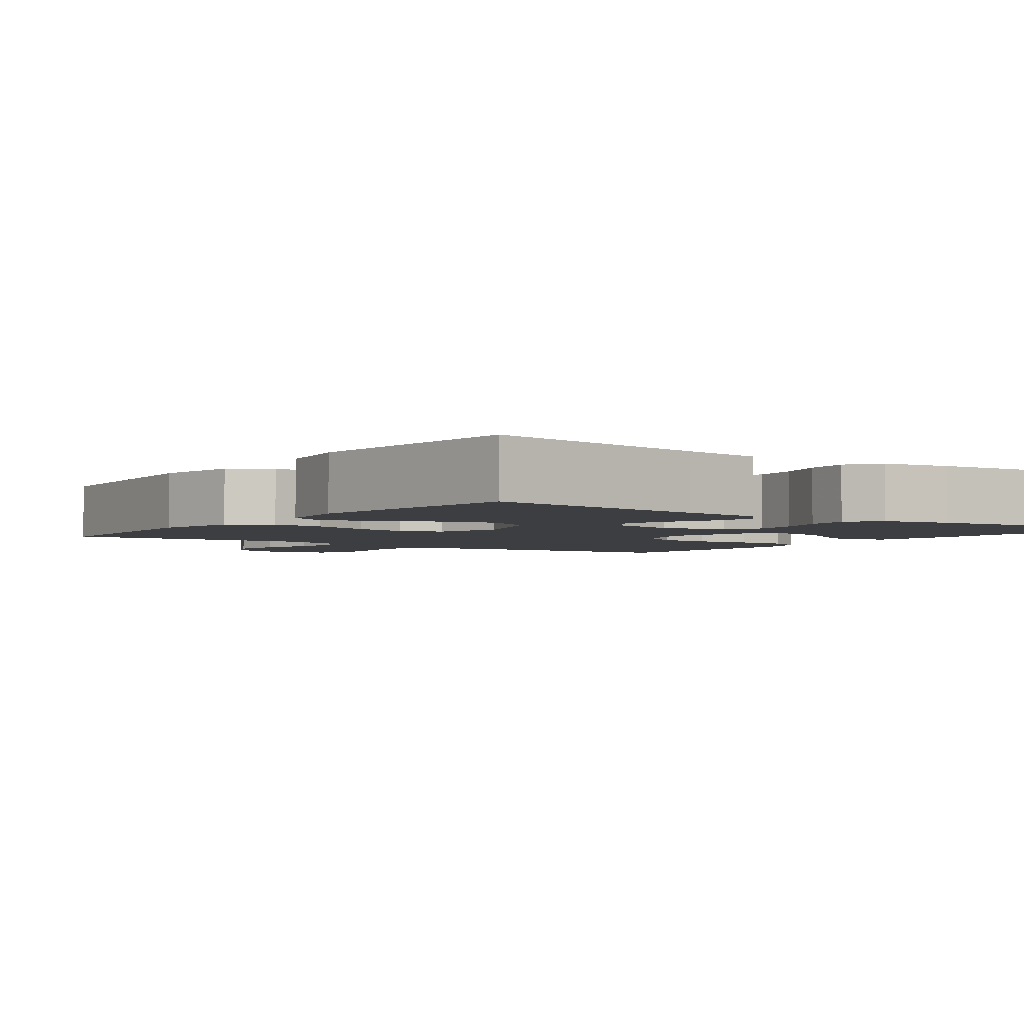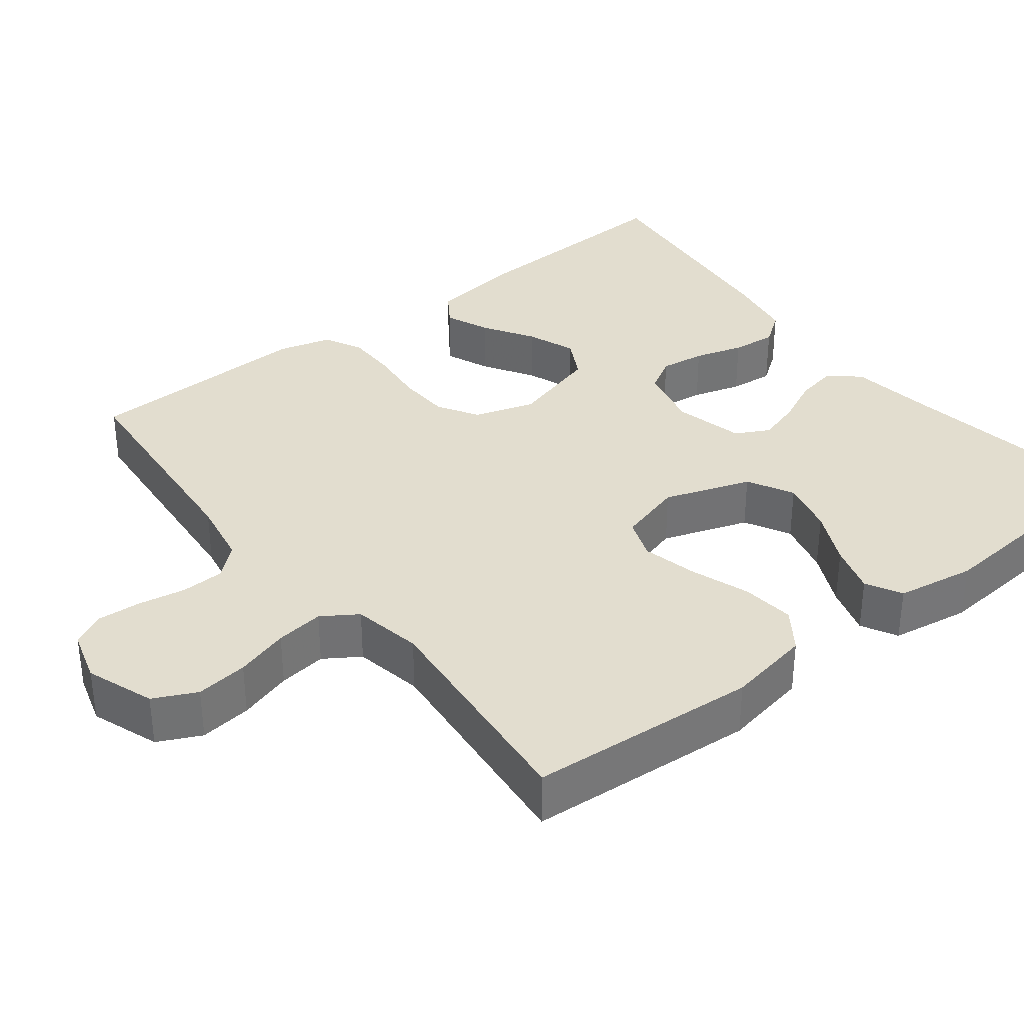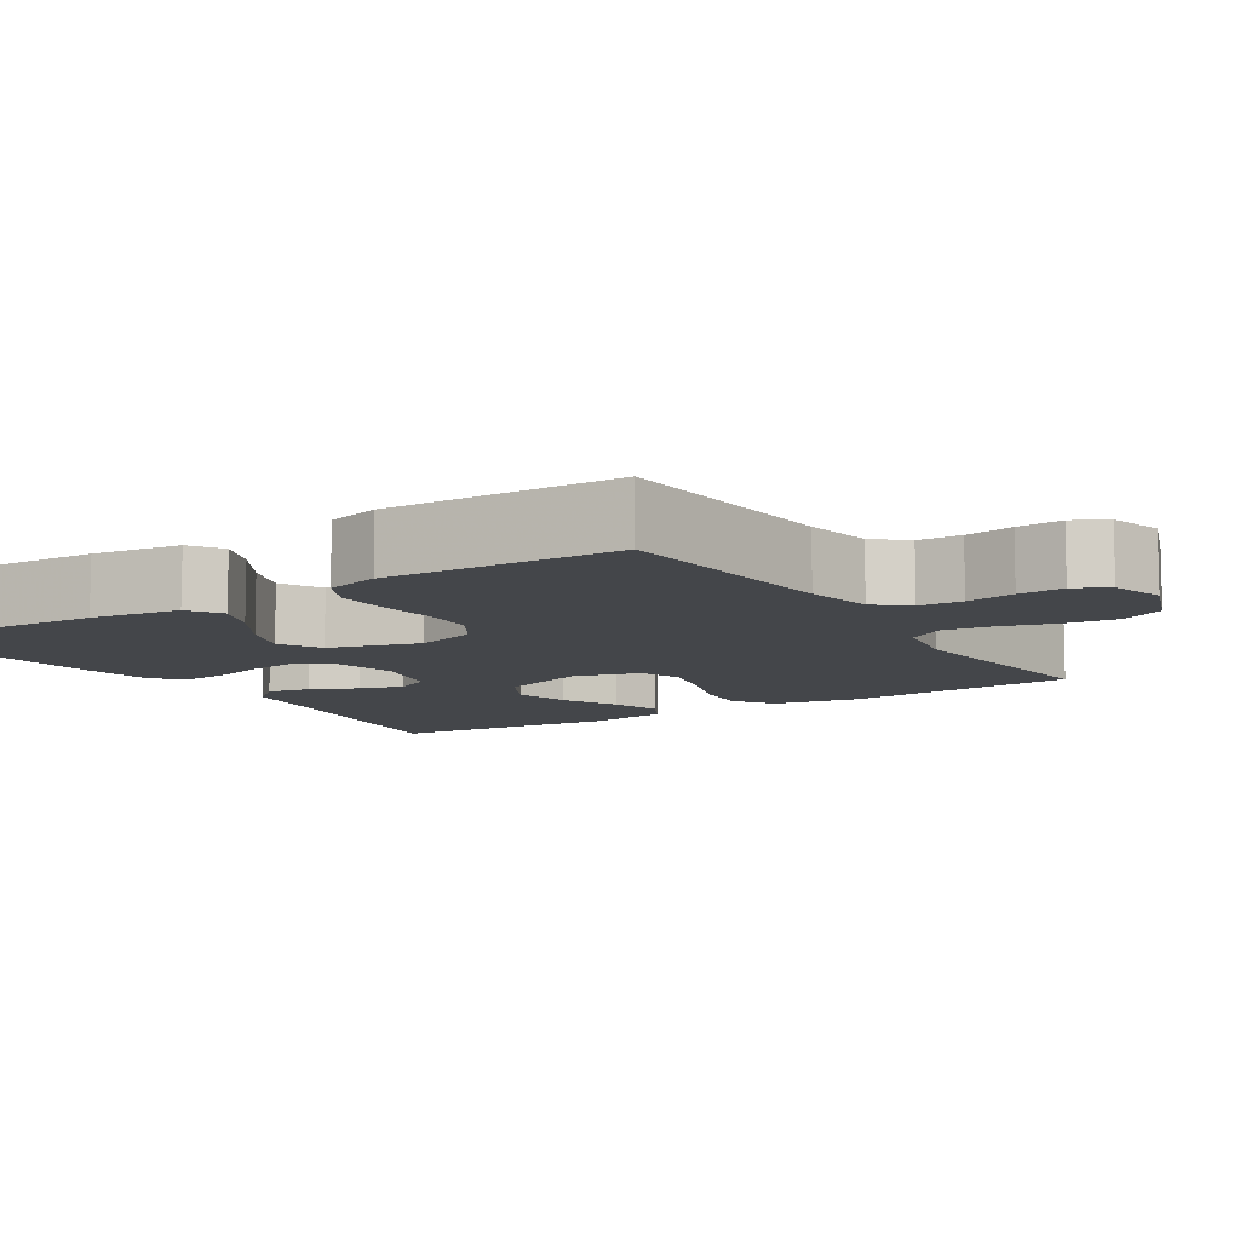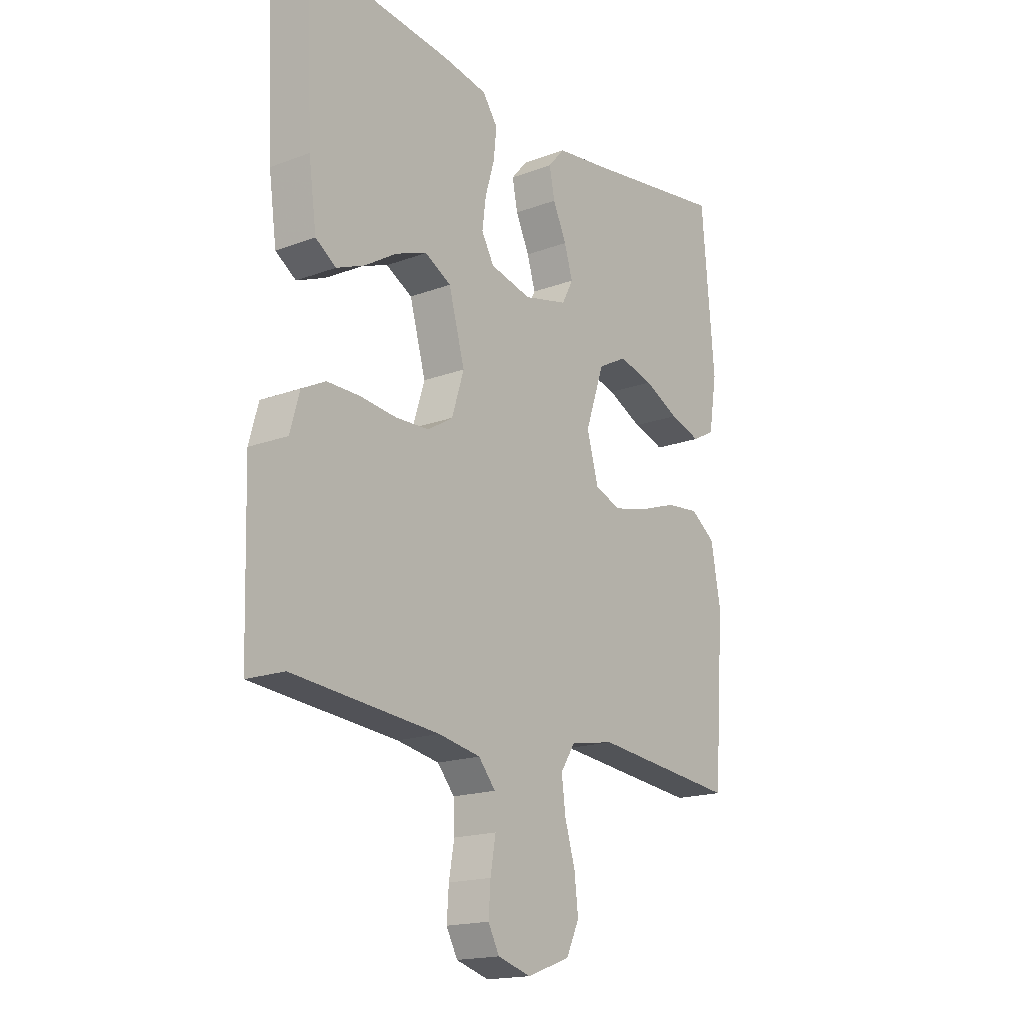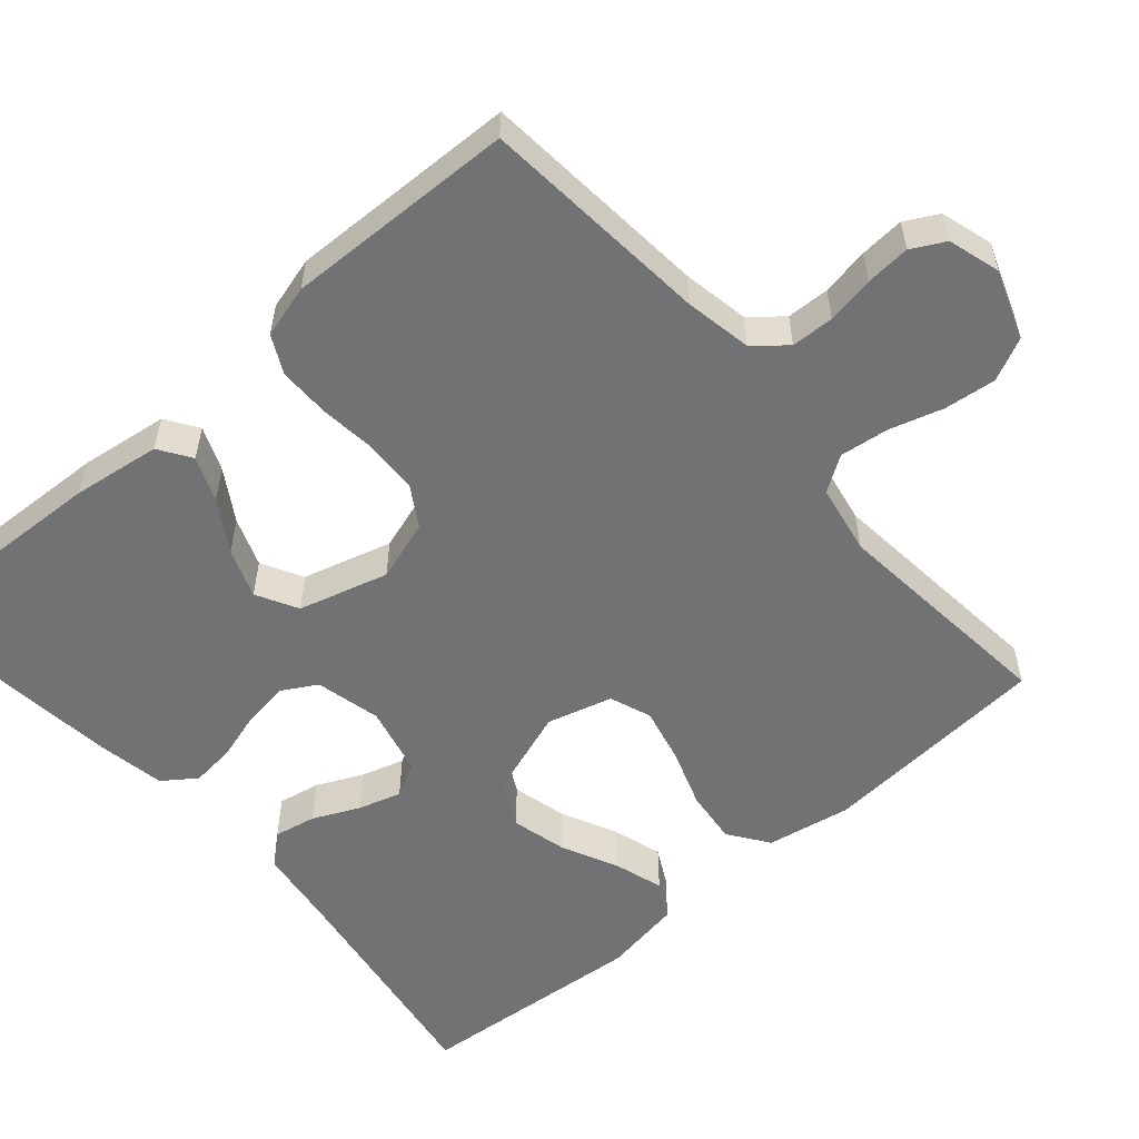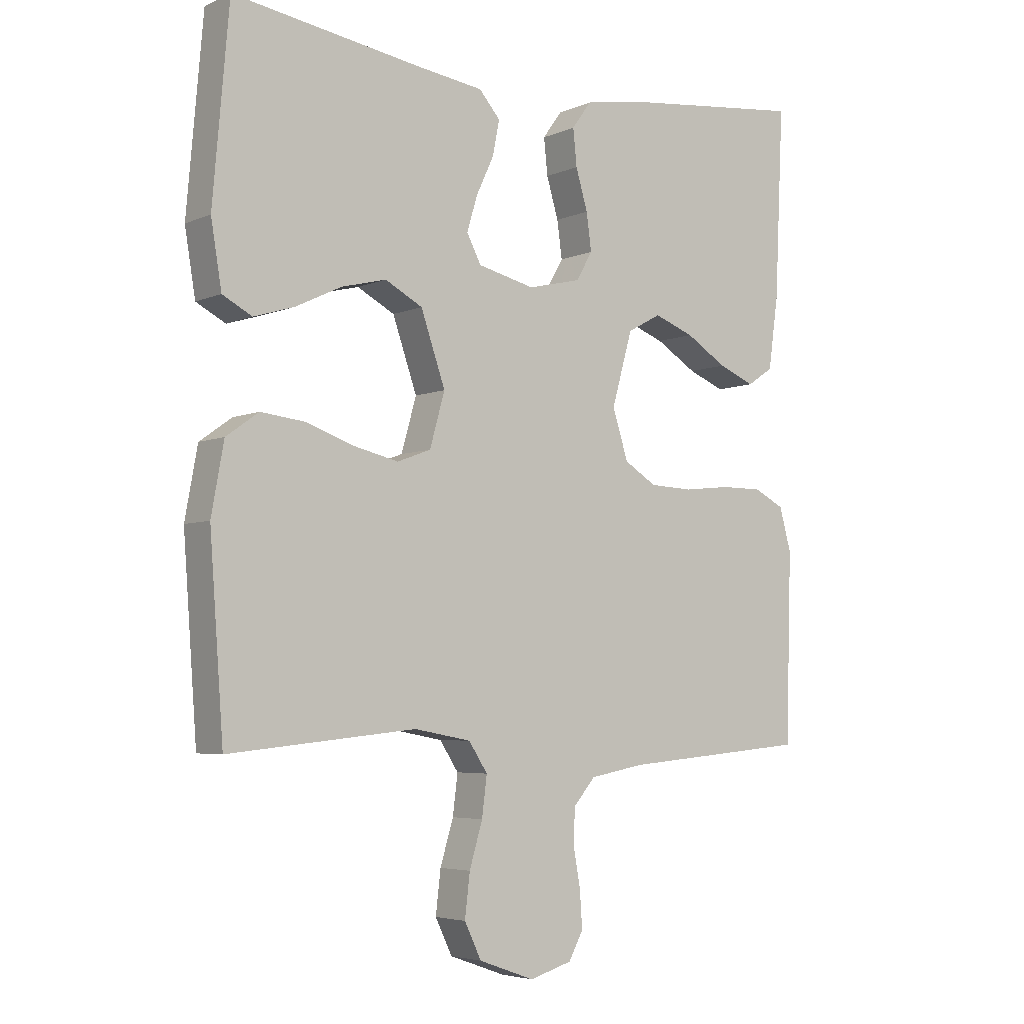
<metadata>
{"format":"obj","ext":"obj","renderer":"f3d","projection":"perspective","resolution":1024,"background":"white","views":[{"elev":-3.2,"azim":-35.7,"up":"+Y"},{"elev":35.0,"azim":-128.0,"up":"+Y"},{"elev":-9.5,"azim":122.4,"up":"+Y"},{"elev":-17.6,"azim":126.4,"up":"+Z"},{"elev":-55.6,"azim":131.0,"up":"+Y"},{"elev":-4.7,"azim":-37.0,"up":"+Z"}]}
</metadata>
<code>
v 0.5 0.07 0.5
v 0.486 0.07 0.2
v 0.47 0.07 0.085
v 0.428 0.07 0.057
v 0.37 0.07 0.081
v 0.304 0.07 0.122
v 0.24 0.07 0.146
v 0.186 0.07 0.117
v 0.153 0.07 0
v 0.178 0.07 -0.079
v 0.23 0.07 -0.111
v 0.299 0.07 -0.114
v 0.374 0.07 -0.106
v 0.441 0.07 -0.106
v 0.49 0.07 -0.131
v 0.509 0.07 -0.2
v 0.5 0.07 -0.5
v 0.2 0.07 -0.526
v 0.113 0.07 -0.542
v 0.078 0.07 -0.583
v 0.076 0.07 -0.639
v 0.087 0.07 -0.701
v 0.091 0.07 -0.759
v 0.068 0.07 -0.802
v 0 0.07 -0.822
v -0.089 0.07 -0.79
v -0.116 0.07 -0.734
v -0.108 0.07 -0.666
v -0.087 0.07 -0.596
v -0.079 0.07 -0.533
v -0.109 0.07 -0.487
v -0.2 0.07 -0.47
v -0.5 0.07 -0.5
v -0.522 0.07 -0.2
v -0.502 0.07 -0.09
v -0.45 0.07 -0.053
v -0.38 0.07 -0.061
v -0.303 0.07 -0.088
v -0.231 0.07 -0.105
v -0.177 0.07 -0.085
v -0.153 0.07 0
v -0.192 0.07 0.113
v -0.252 0.07 0.145
v -0.324 0.07 0.127
v -0.397 0.07 0.092
v -0.462 0.07 0.072
v -0.509 0.07 0.097
v -0.526 0.07 0.2
v -0.5 0.07 0.5
v -0.2 0.07 0.453
v -0.092 0.07 0.438
v -0.058 0.07 0.399
v -0.069 0.07 0.344
v -0.097 0.07 0.284
v -0.114 0.07 0.228
v -0.091 0.07 0.184
v 0 0.07 0.162
v 0.085 0.07 0.182
v 0.111 0.07 0.227
v 0.103 0.07 0.286
v 0.084 0.07 0.35
v 0.078 0.07 0.408
v 0.109 0.07 0.451
v 0.2 0.07 0.467
v 0.5 0 0.5
v 0.486 0 0.2
v 0.47 0 0.085
v 0.428 0 0.057
v 0.37 0 0.081
v 0.304 0 0.122
v 0.24 0 0.146
v 0.186 0 0.117
v 0.153 0 0
v 0.178 0 -0.079
v 0.23 0 -0.111
v 0.299 0 -0.114
v 0.374 0 -0.106
v 0.441 0 -0.106
v 0.49 0 -0.131
v 0.509 0 -0.2
v 0.5 0 -0.5
v 0.2 0 -0.526
v 0.113 0 -0.542
v 0.078 0 -0.583
v 0.076 0 -0.639
v 0.087 0 -0.701
v 0.091 0 -0.759
v 0.068 0 -0.802
v 0 0 -0.822
v -0.089 0 -0.79
v -0.116 0 -0.734
v -0.108 0 -0.666
v -0.087 0 -0.596
v -0.079 0 -0.533
v -0.109 0 -0.487
v -0.2 0 -0.47
v -0.5 0 -0.5
v -0.522 0 -0.2
v -0.502 0 -0.09
v -0.45 0 -0.053
v -0.38 0 -0.061
v -0.303 0 -0.088
v -0.231 0 -0.105
v -0.177 0 -0.085
v -0.153 0 0
v -0.192 0 0.113
v -0.252 0 0.145
v -0.324 0 0.127
v -0.397 0 0.092
v -0.462 0 0.072
v -0.509 0 0.097
v -0.526 0 0.2
v -0.5 0 0.5
v -0.2 0 0.453
v -0.092 0 0.438
v -0.058 0 0.399
v -0.069 0 0.344
v -0.097 0 0.284
v -0.114 0 0.228
v -0.091 0 0.184
v 0 0 0.162
v 0.085 0 0.182
v 0.111 0 0.227
v 0.103 0 0.286
v 0.084 0 0.35
v 0.078 0 0.408
v 0.109 0 0.451
v 0.2 0 0.467
f 60 61 62 63
f 59 60 63 64
f 51 52 53 54
f 50 51 54 55
f 49 50 55
f 48 49 55 56
f 44 45 46 47
f 43 44 47 48
f 35 36 37 38
f 35 38 39
f 32 33 34 35
f 31 32 35 39
f 30 31 39 40
f 26 27 28 29
f 26 29 30
f 25 26 30
f 21 22 23 24
f 20 21 24 25
f 15 16 17 18
f 15 18 19
f 12 13 14 15
f 11 12 15 19
f 10 11 19 20
f 3 4 5 6
f 3 6 7
f 2 3 7
f 59 64 1 2
f 58 59 2 7
f 57 58 7 8
f 43 48 56 57
f 42 43 57 8
f 41 42 8 9
f 25 30 40 41
f 20 25 41
f 9 10 20 41
f 127 126 125 124
f 128 127 124 123
f 118 117 116 115
f 119 118 115 114
f 119 114 113
f 120 119 113 112
f 111 110 109 108
f 112 111 108 107
f 102 101 100 99
f 103 102 99
f 99 98 97 96
f 103 99 96 95
f 104 103 95 94
f 93 92 91 90
f 94 93 90
f 94 90 89
f 88 87 86 85
f 89 88 85 84
f 82 81 80 79
f 83 82 79
f 79 78 77 76
f 83 79 76 75
f 84 83 75 74
f 70 69 68 67
f 71 70 67
f 71 67 66
f 66 65 128 123
f 71 66 123 122
f 72 71 122 121
f 121 120 112 107
f 72 121 107 106
f 73 72 106 105
f 105 104 94 89
f 105 89 84
f 105 84 74 73
f 1 65 66 2
f 2 66 67 3
f 3 67 68 4
f 4 68 69 5
f 5 69 70 6
f 6 70 71 7
f 7 71 72 8
f 8 72 73 9
f 9 73 74 10
f 10 74 75 11
f 11 75 76 12
f 12 76 77 13
f 13 77 78 14
f 14 78 79 15
f 15 79 80 16
f 16 80 81 17
f 17 81 82 18
f 18 82 83 19
f 19 83 84 20
f 20 84 85 21
f 21 85 86 22
f 22 86 87 23
f 23 87 88 24
f 24 88 89 25
f 25 89 90 26
f 26 90 91 27
f 27 91 92 28
f 28 92 93 29
f 29 93 94 30
f 30 94 95 31
f 31 95 96 32
f 32 96 97 33
f 33 97 98 34
f 34 98 99 35
f 35 99 100 36
f 36 100 101 37
f 37 101 102 38
f 38 102 103 39
f 39 103 104 40
f 40 104 105 41
f 41 105 106 42
f 42 106 107 43
f 43 107 108 44
f 44 108 109 45
f 45 109 110 46
f 46 110 111 47
f 47 111 112 48
f 48 112 113 49
f 49 113 114 50
f 50 114 115 51
f 51 115 116 52
f 52 116 117 53
f 53 117 118 54
f 54 118 119 55
f 55 119 120 56
f 56 120 121 57
f 57 121 122 58
f 58 122 123 59
f 59 123 124 60
f 60 124 125 61
f 61 125 126 62
f 62 126 127 63
f 63 127 128 64
f 64 128 65 1

</code>
